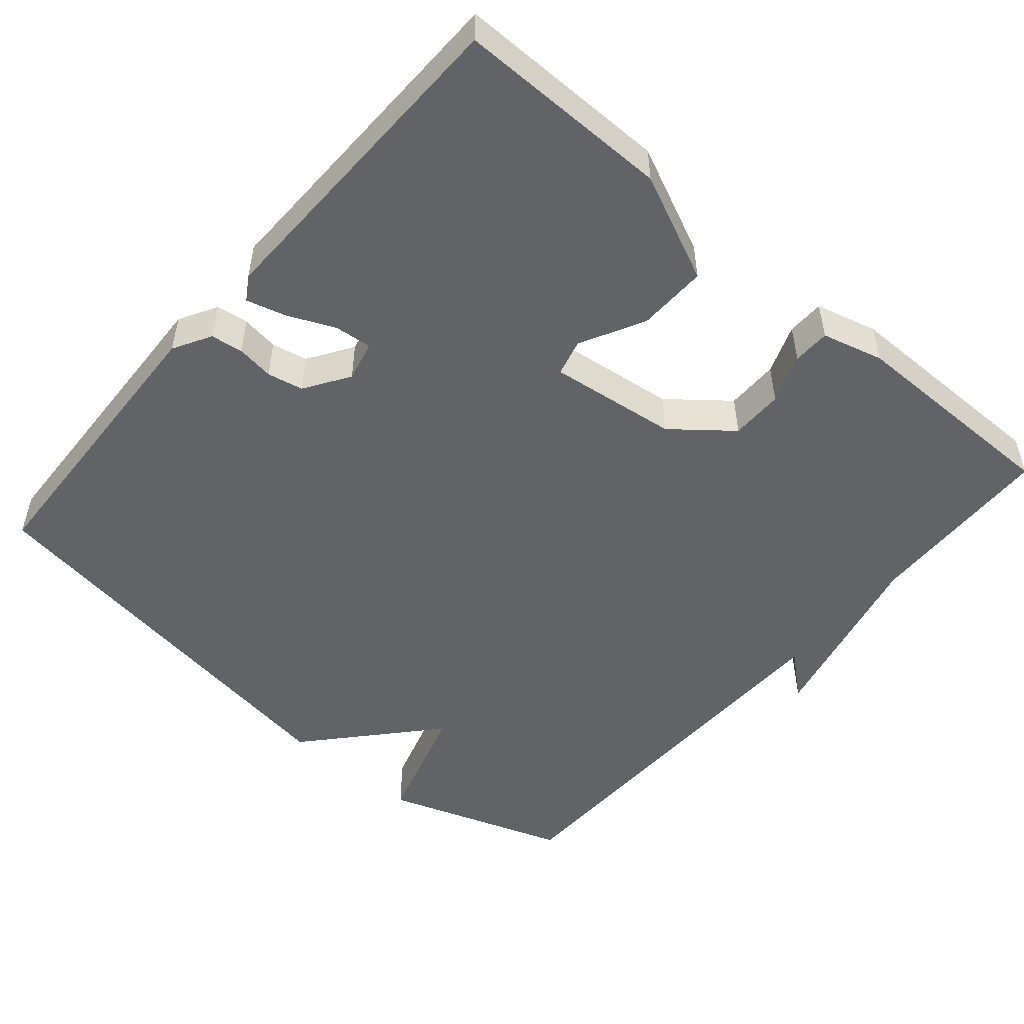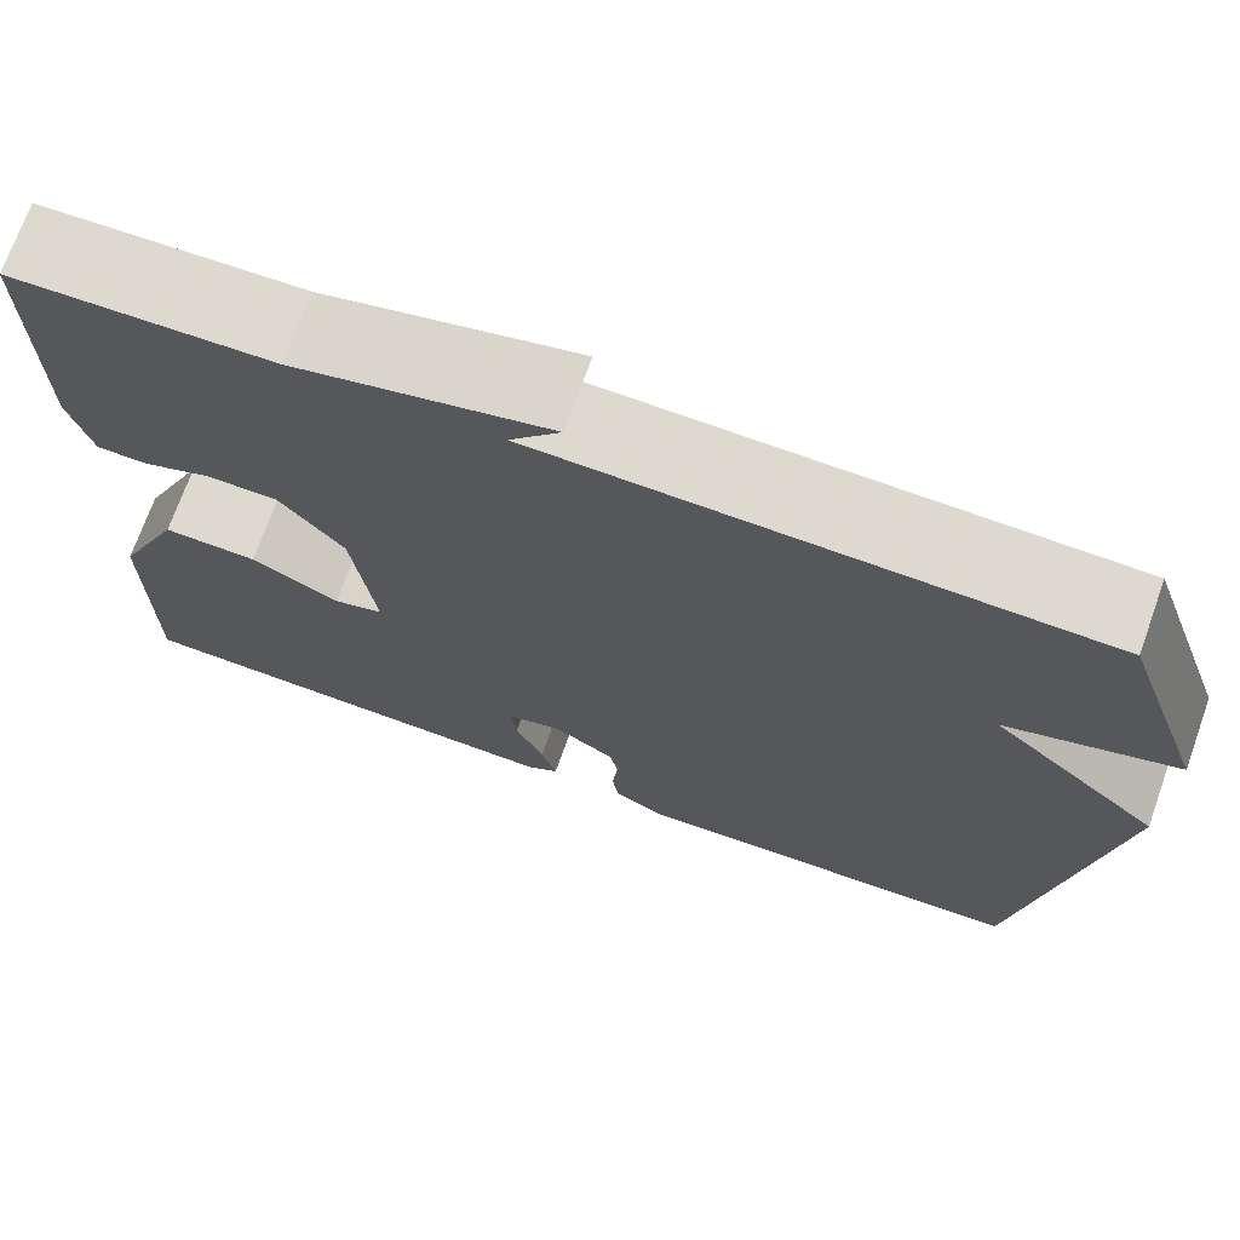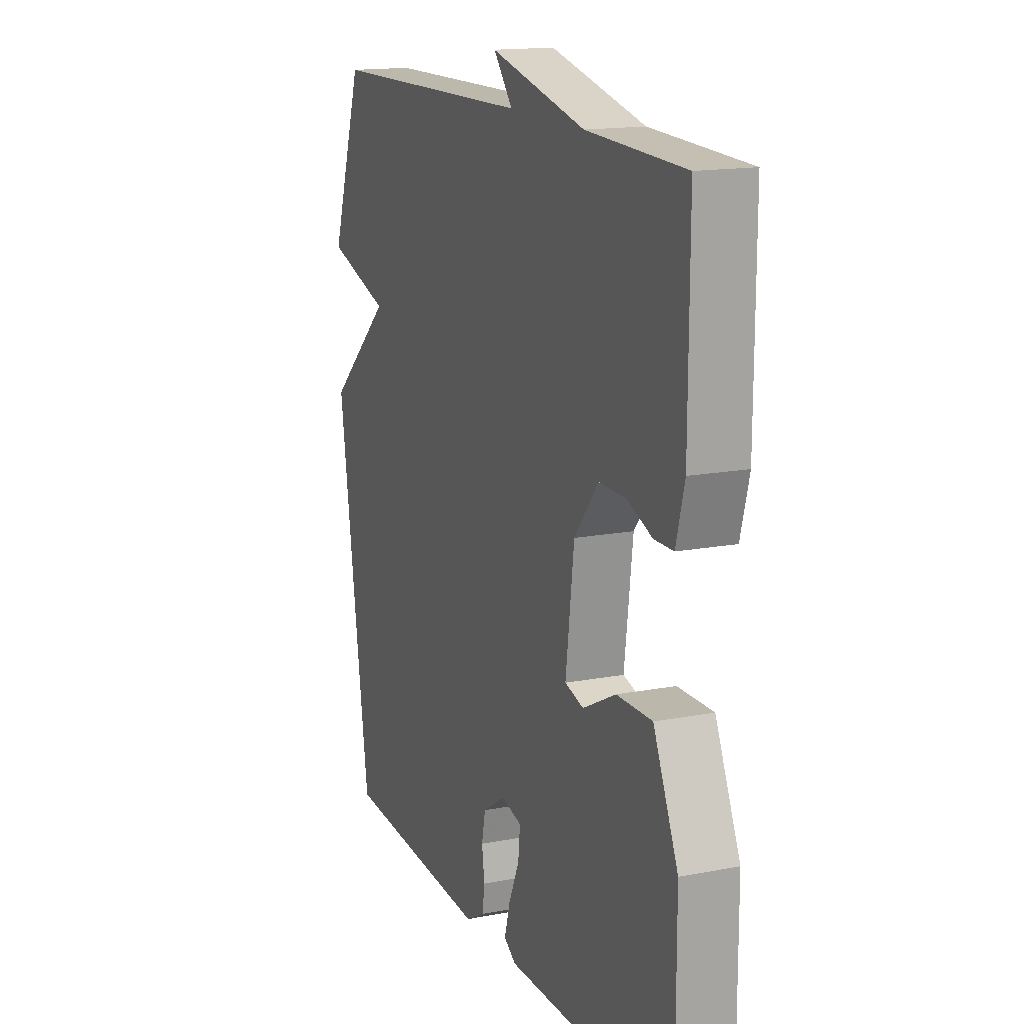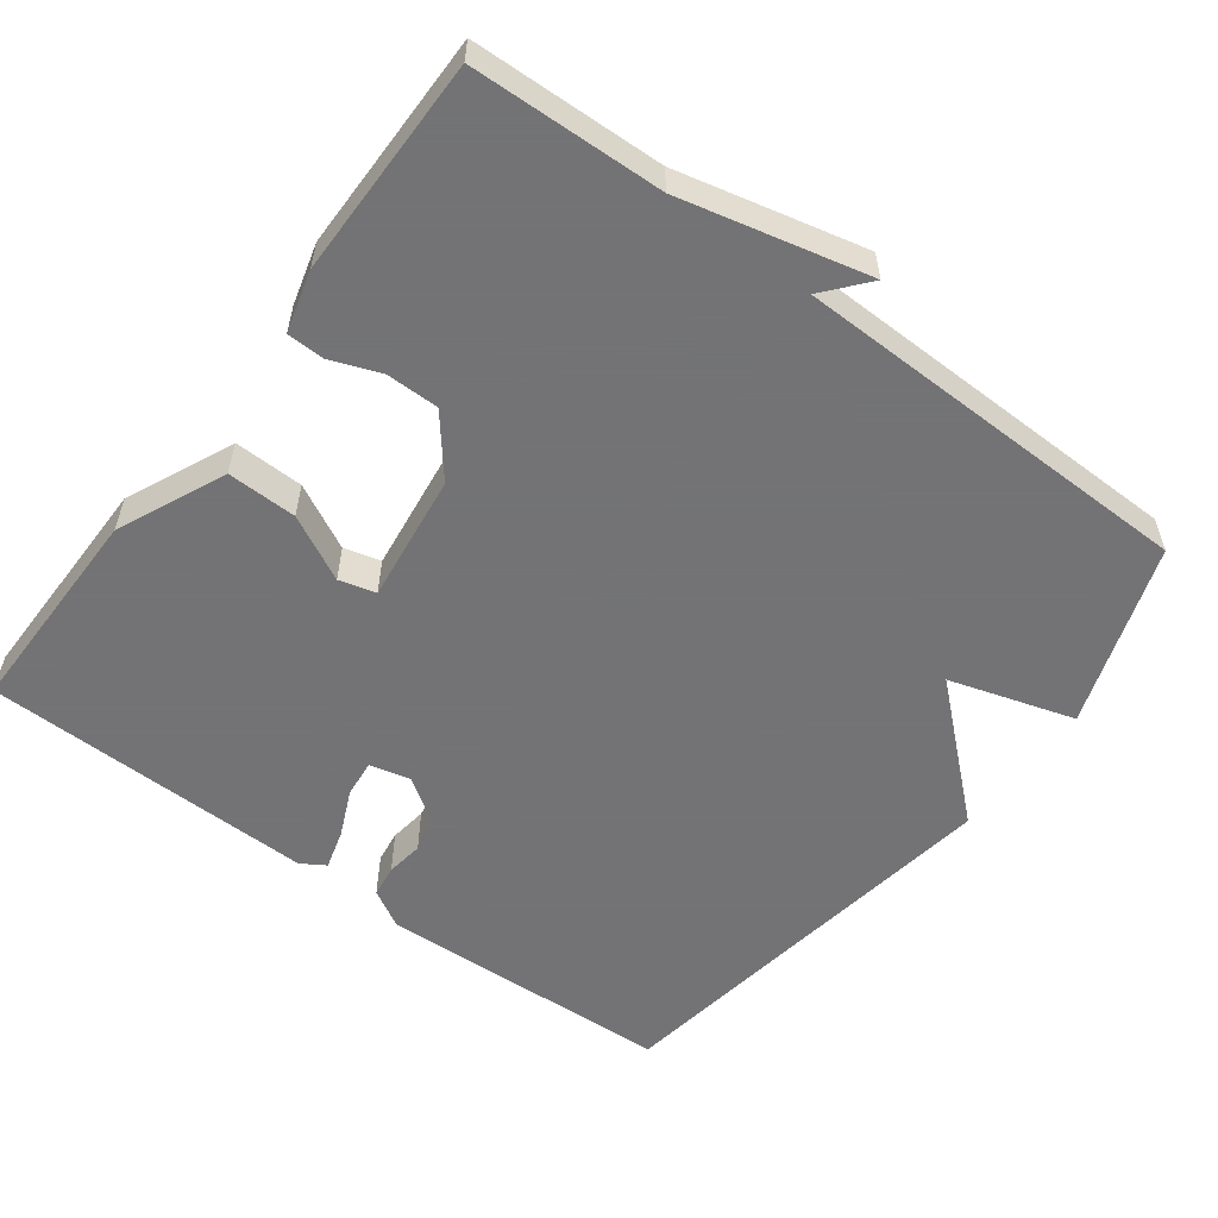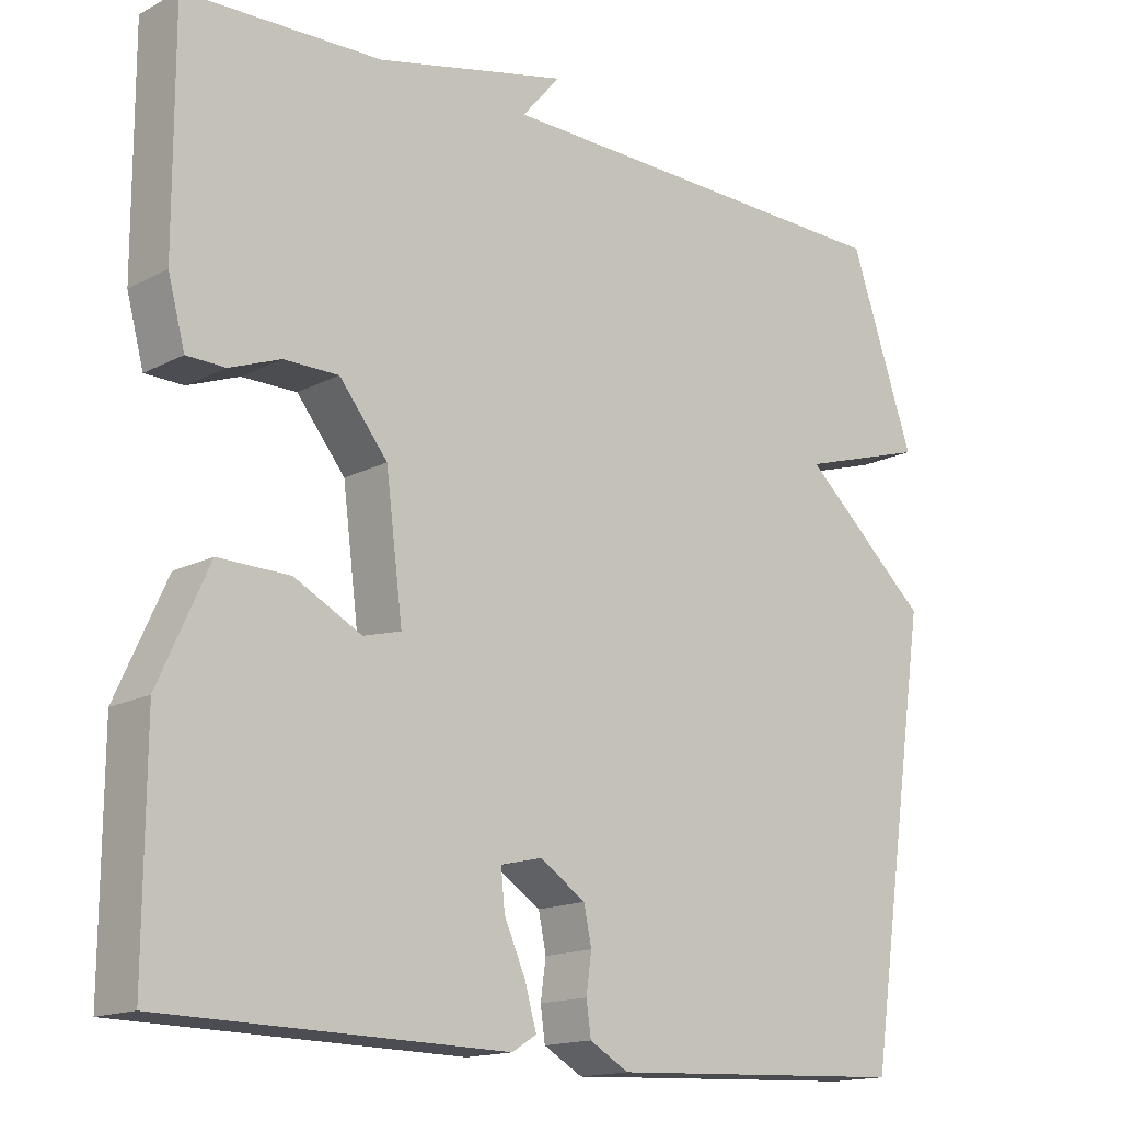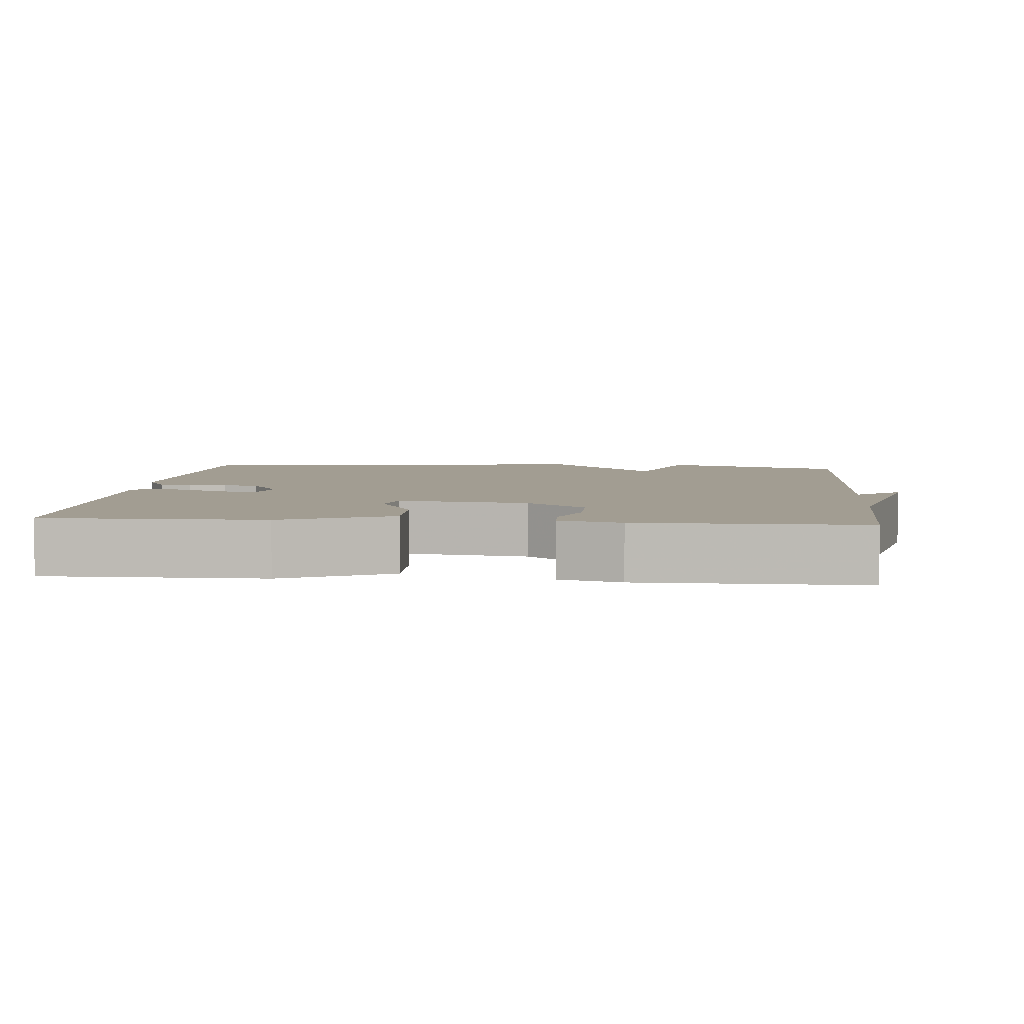
<metadata>
{"format":"obj","ext":"obj","renderer":"f3d","projection":"perspective","resolution":1024,"background":"white","views":[{"elev":-50.9,"azim":-130.7,"up":"+Y"},{"elev":71.7,"azim":19.7,"up":"+Z"},{"elev":15.7,"azim":-111.7,"up":"+Z"},{"elev":-56.0,"azim":-36.8,"up":"+Y"},{"elev":-15.6,"azim":-42.4,"up":"+Z"},{"elev":4.9,"azim":-84.8,"up":"+Y"}]}
</metadata>
<code>
v 0.5 0.07 -0.5
v 0.103 0.07 -0.518
v 0.052 0.07 -0.489
v 0.046 0.07 -0.446
v 0.053 0.07 -0.396
v 0.043 0.07 -0.348
v -0.017 0.07 -0.309
v -0.071 0.07 -0.322
v -0.066 0.07 -0.372
v -0.038 0.07 -0.435
v -0.023 0.07 -0.488
v -0.055 0.07 -0.508
v -0.5 0.07 -0.5
v -0.499 0.07 -0.212
v -0.434 0.07 -0.068
v -0.341 0.07 -0.07
v -0.254 0.07 -0.115
v -0.205 0.07 -0.102
v -0.227 0.07 0.07
v -0.29 0.07 0.148
v -0.361 0.07 0.148
v -0.427 0.07 0.123
v -0.477 0.07 0.124
v -0.499 0.07 0.206
v -0.5 0.07 0.5
v -0.244 0.07 0.509
v 0.006 0.07 0.568
v -0.044 0.07 0.509
v 0.5 0.07 0.5
v 0.584 0.07 0.257
v 0.417 0.07 0.206
v 0.584 0.07 0.057
v 0.5 0 -0.5
v 0.103 0 -0.518
v 0.052 0 -0.489
v 0.046 0 -0.446
v 0.053 0 -0.396
v 0.043 0 -0.348
v -0.017 0 -0.309
v -0.071 0 -0.322
v -0.066 0 -0.372
v -0.038 0 -0.435
v -0.023 0 -0.488
v -0.055 0 -0.508
v -0.5 0 -0.5
v -0.499 0 -0.212
v -0.434 0 -0.068
v -0.341 0 -0.07
v -0.254 0 -0.115
v -0.205 0 -0.102
v -0.227 0 0.07
v -0.29 0 0.148
v -0.361 0 0.148
v -0.427 0 0.123
v -0.477 0 0.124
v -0.499 0 0.206
v -0.5 0 0.5
v -0.244 0 0.509
v 0.006 0 0.568
v -0.044 0 0.509
v 0.5 0 0.5
v 0.584 0 0.257
v 0.417 0 0.206
v 0.584 0 0.057
f 3 4 5
f 2 3 5
f 1 2 5
f 32 1 5
f 31 32 5
f 28 29 30 31
f 28 31 5 6
f 26 27 28
f 25 26 28
f 24 25 28
f 23 24 28
f 22 23 28
f 21 22 28
f 20 21 28
f 19 20 28
f 28 6 7
f 19 28 7
f 18 19 7
f 17 18 7 8
f 15 16 17
f 14 15 17
f 13 14 17
f 12 13 17
f 11 12 17
f 10 11 17
f 9 10 17
f 8 9 17
f 37 36 35
f 37 35 34
f 37 34 33
f 37 33 64
f 37 64 63
f 63 62 61 60
f 38 37 63 60
f 60 59 58
f 60 58 57
f 60 57 56
f 60 56 55
f 60 55 54
f 60 54 53
f 60 53 52
f 60 52 51
f 39 38 60
f 39 60 51
f 39 51 50
f 40 39 50 49
f 49 48 47
f 49 47 46
f 49 46 45
f 49 45 44
f 49 44 43
f 49 43 42
f 49 42 41
f 49 41 40
f 1 33 34 2
f 2 34 35 3
f 3 35 36 4
f 4 36 37 5
f 5 37 38 6
f 6 38 39 7
f 7 39 40 8
f 8 40 41 9
f 9 41 42 10
f 10 42 43 11
f 11 43 44 12
f 12 44 45 13
f 13 45 46 14
f 14 46 47 15
f 15 47 48 16
f 16 48 49 17
f 17 49 50 18
f 18 50 51 19
f 19 51 52 20
f 20 52 53 21
f 21 53 54 22
f 22 54 55 23
f 23 55 56 24
f 24 56 57 25
f 25 57 58 26
f 26 58 59 27
f 27 59 60 28
f 28 60 61 29
f 29 61 62 30
f 30 62 63 31
f 31 63 64 32
f 32 64 33 1

</code>
